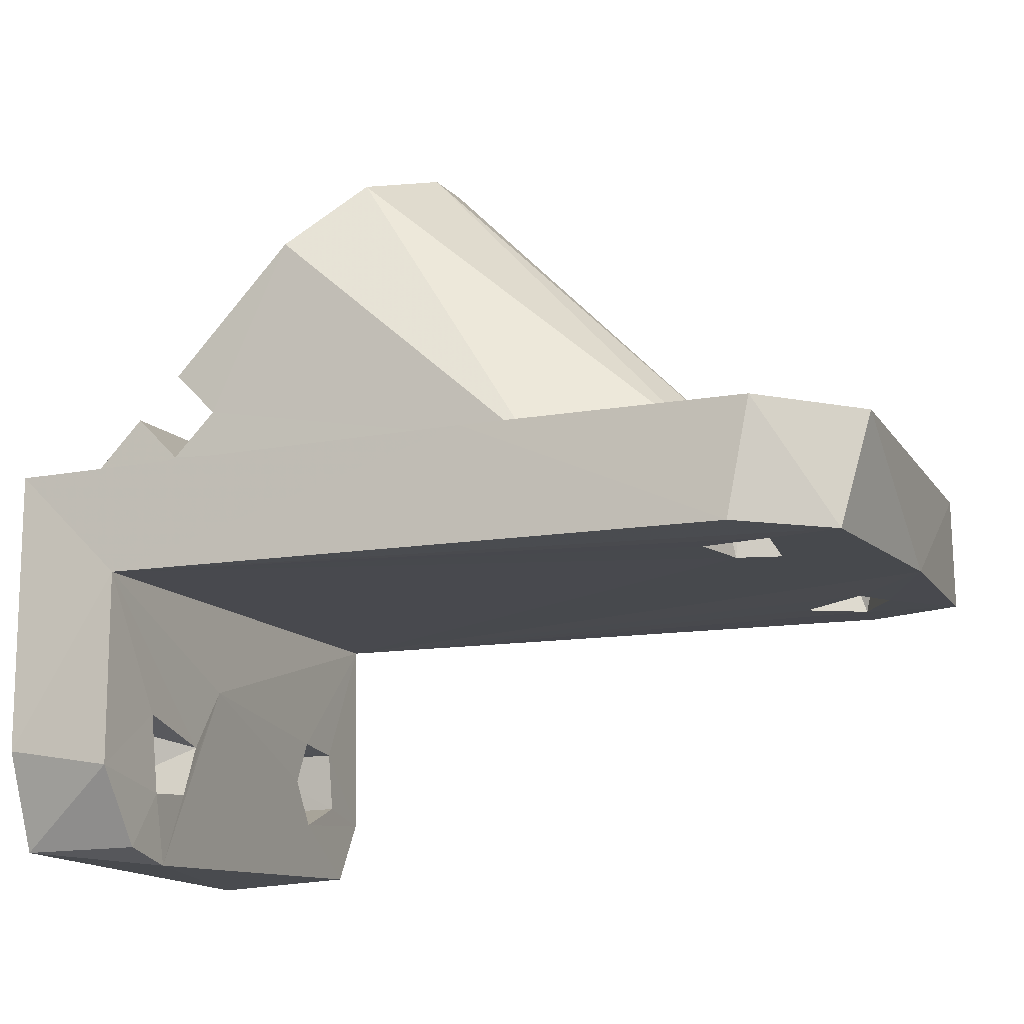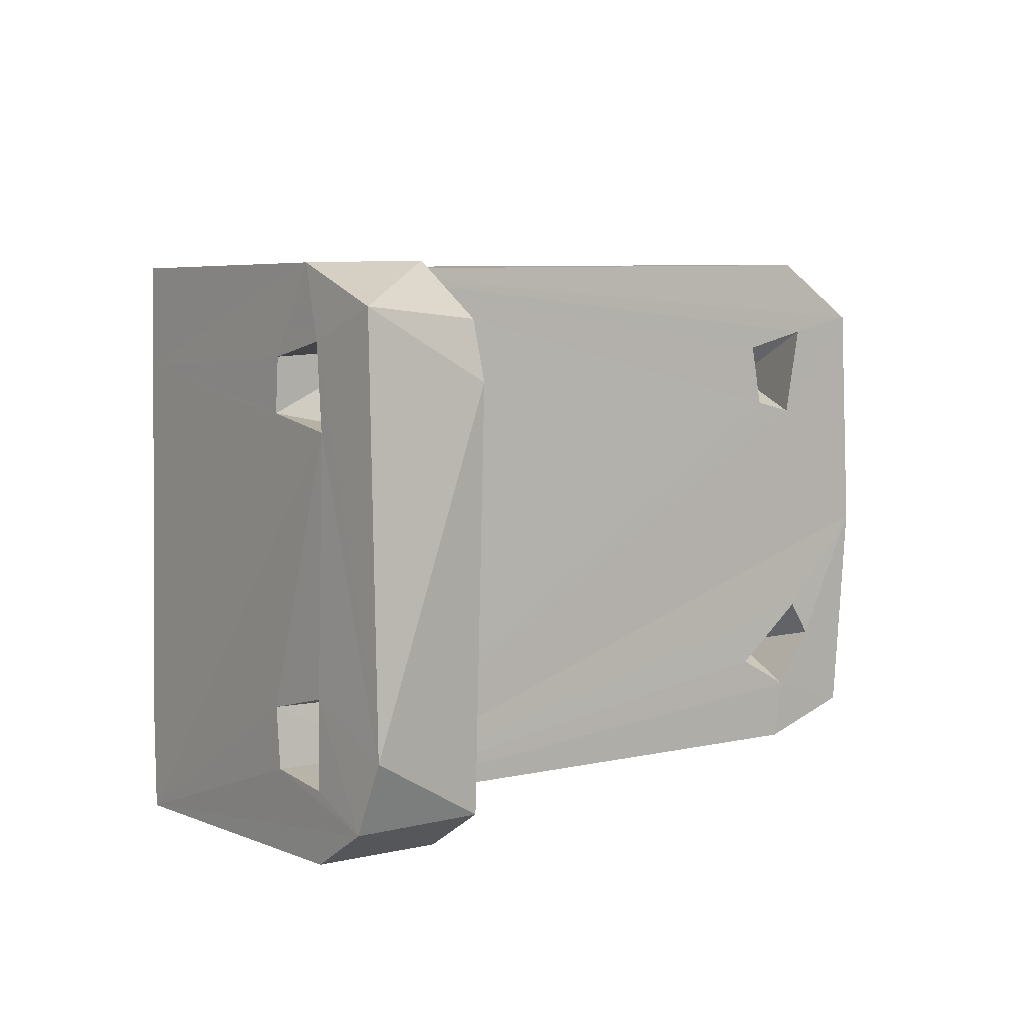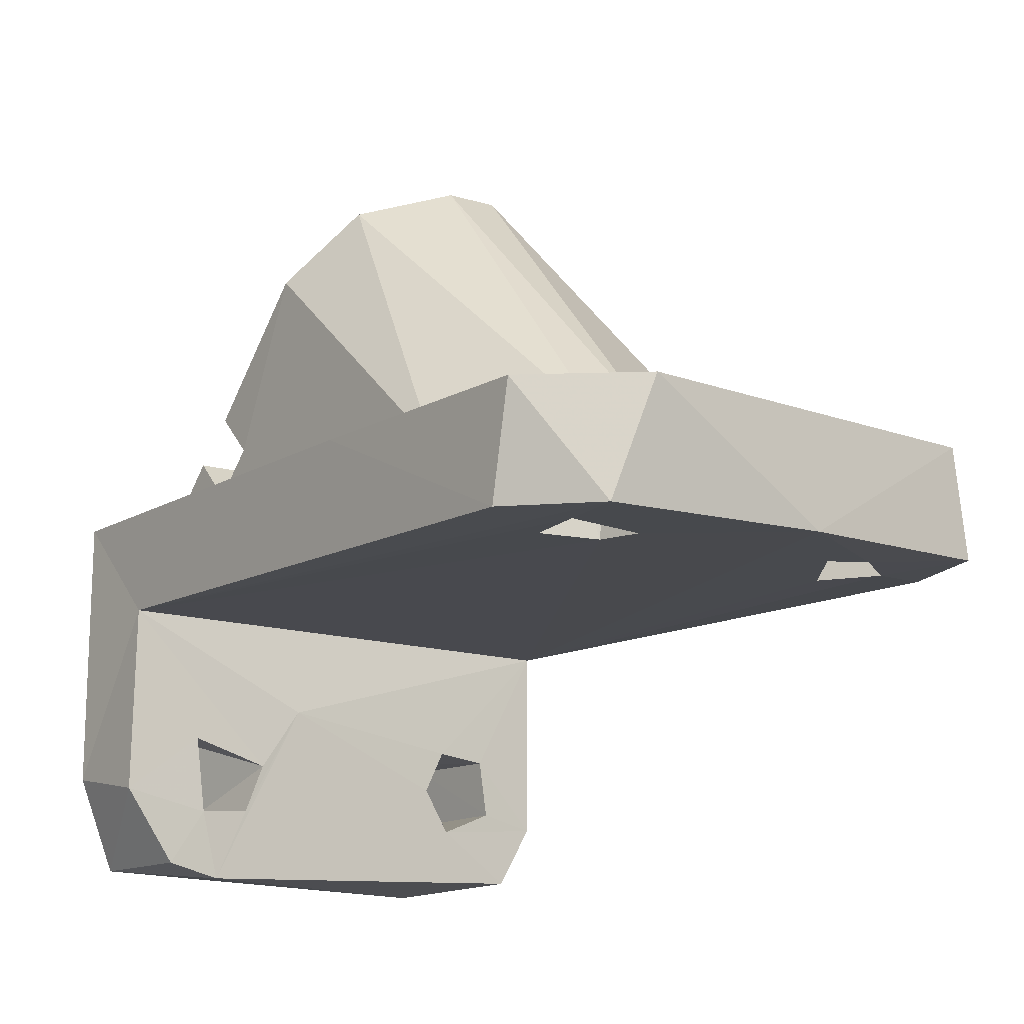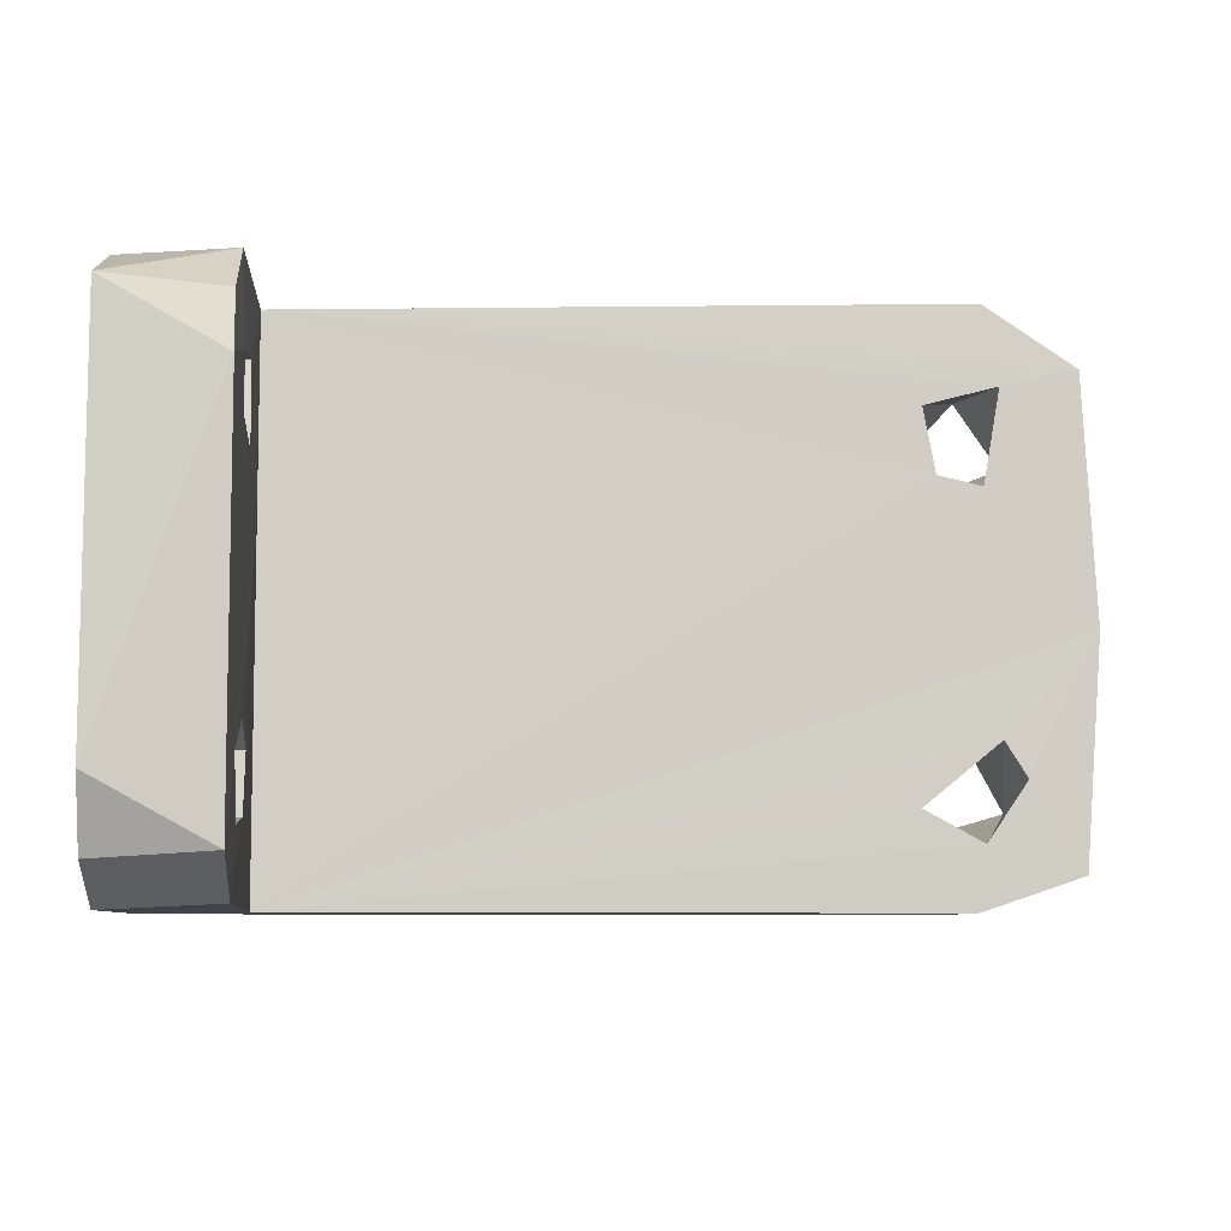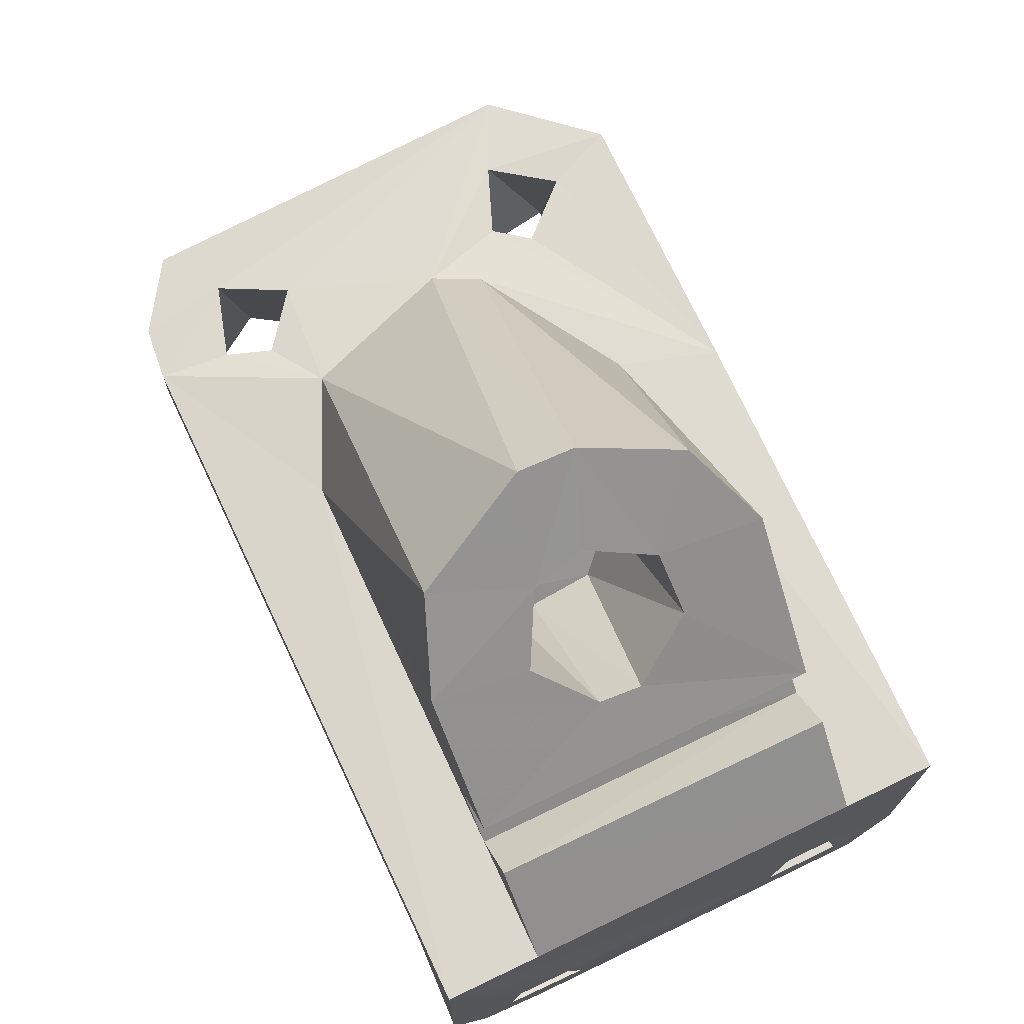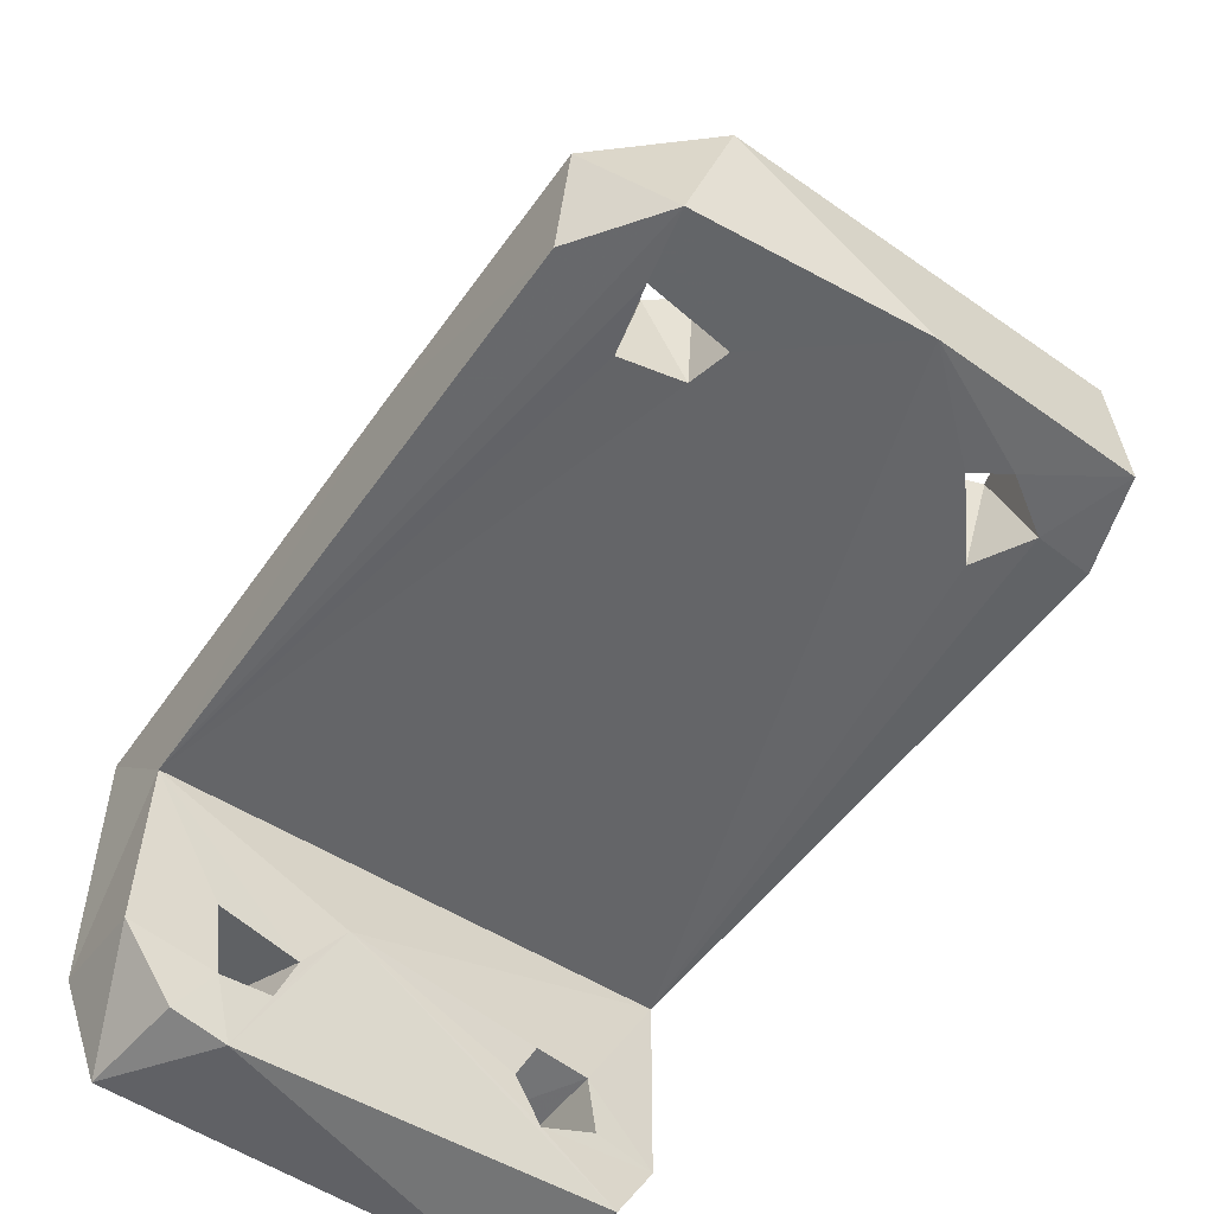
<metadata>
{"format":"obj","ext":"obj","renderer":"f3d","projection":"perspective","resolution":1024,"background":"white","views":[{"elev":-13.0,"azim":-156.6,"up":"+Z"},{"elev":5.5,"azim":142.7,"up":"+Y"},{"elev":-13.2,"azim":-127.7,"up":"+Z"},{"elev":-7.0,"azim":177.8,"up":"+Y"},{"elev":72.0,"azim":64.7,"up":"+Z"},{"elev":-52.2,"azim":-124.5,"up":"+Z"}]}
</metadata>
<code>
v -0.6997 -0.6383 0.04433
v -0.1604 0.6502 0.04866
v 0.7225 0.4074 0.3281
v 0.7269 0.1548 -0.4314
v 0.6129 0.03289 0.4462
v -1.023 -0.04381 -0.2238
v 0.2498 0.08697 0.1349
v 0.2598 -0.06488 0.1273
v 0.1611 0.1763 0.2175
v 0.5234 0.1792 0.5368
v 0.2044 -0.1582 0.1834
v 0.09055 -0.1619 0.2829
v 0.03814 0.1208 0.3299
v 0.3709 -0.1188 0.691
v 0.02069 -0.07791 0.3446
v 0.8259 0.4102 0.2261
v 0.2975 -0.3433 0.7661
v 0.7207 0.4105 0.1198
v 0.6167 0.4106 0.2244
v 0.8297 -0.4093 0.2379
v 0.7276 -0.4124 0.1299
v 0.6276 -0.4145 0.2353
v -0.641 -0.4195 -0.2228
v -0.6529 0.4326 -0.2266
v 0.4799 -0.416 0.5973
v 0.5018 -0.1896 0.5655
v -0.6809 0.2838 -0.2259
v -0.8153 -0.2767 -0.2238
v -0.7587 -0.6365 -0.2183
v -0.7756 -0.4936 -0.2237
v -0.9887 -0.5584 -0.215
v 0.4079 0.1657 0.6547
v -0.867 -0.3584 -0.2243
v -0.9879 0.5115 -0.2316
v 0.4229 0.4138 0.6319
v -0.8176 0.4738 -0.2298
v -0.7805 0.6542 -0.2243
v 0.7363 -0.4138 0.3426
v -0.7814 0.2592 -0.2263
v 0.7328 -0.3217 -0.5037
v 0.7356 -0.4545 -0.5197
v 0.749 -0.6348 -0.2078
v 0.1718 -0.06575 0.8817
v 0.7379 -0.6242 -0.699
v 0.7346 -0.4762 -0.6636
v 0.3419 0.005228 0.7217
v 0.1743 0.06827 0.8791
v 0.7344 -0.5295 -0.851
v 0.7319 -0.3368 -0.7192
v 0.7262 0.2616 -0.5819
v 0.7306 -0.2677 -0.6094
v 0.728 0.3089 -0.7023
v 0.7324 0.4552 -0.5233
v 0.7467 0.6313 -0.2074
v 0.2577 0.3012 0.7966
v 0.7379 0.6452 -0.6639
v 0.6079 -0.06723 0.4542
v 0.7264 0.4345 -0.7109
v 0.7327 0.5218 -0.8444
v 0.7295 0.3902 -0.8781
v 1.012 -0.2771 -0.6731
v -1.039 0.4264 0.04466
v 1.003 -0.6361 -0.6595
v 1.011 -0.4748 -0.6687
v 1.005 -0.545 -0.8099
v 1.002 -0.3826 -0.8825
v 1.016 -0.3166 -0.5076
v 1.015 -0.4515 -0.5192
v 1.006 0.3191 -0.5019
v 1.007 0.2862 -0.6836
v 1.005 0.4403 -0.5084
v 1.001 0.5482 -0.8512
v 1.007 0.4751 -0.6681
v 1.001 0.6392 -0.6203
v 1.006 0.4069 0.04648
v 1.013 -0.4089 0.05614
v -0.865 0.344 0.05316
v -0.8352 0.6558 0.04405
v -0.7769 -0.2613 0.05154
v -0.2444 -0.4001 0.06261
v -0.7623 0.4911 0.04547
v -0.5115 -0.282 0.07323
v -0.6429 -0.3636 0.05347
v -0.228 0.4108 0.06513
v -0.6821 -0.4705 0.04805
v 1.013 -0.636 0.05
v 1.004 0.6336 0.04426
v -0.6425 0.3626 0.04957
v -0.8605 -0.4182 0.0451
v -0.9936 -0.515 0.04437
v -0.8259 -0.6257 0.04513
v -0.6393 0.08093 0.07707
v -0.5855 0.1928 0.07295
v -0.7025 0.2802 0.05439
f 75 84 18
f 56 72 59
f 65 48 66
f 74 87 75
f 34 54 36
f 66 61 65
f 10 3 32
f 74 72 56
f 31 33 30
f 88 81 24
f 44 45 49
f 54 50 4
f 5 38 3
f 30 89 85
f 34 36 39
f 79 23 83
f 1 91 29
f 75 71 74
f 85 23 30
f 93 47 55
f 71 73 74
f 30 33 89
f 10 5 3
f 28 79 89
f 94 39 77
f 23 79 28
f 53 71 69
f 82 83 85
f 12 26 11
f 61 49 64
f 67 41 40
f 64 49 45
f 9 7 10
f 26 57 11
f 67 70 86
f 50 70 52
f 68 45 41
f 64 45 68
f 70 50 69
f 47 14 46
f 69 50 53
f 73 53 58
f 41 67 68
f 70 73 58
f 15 46 14
f 15 13 46
f 7 8 5
f 32 9 10
f 28 6 42
f 4 49 51
f 5 8 57
f 24 54 27
f 32 46 13
f 26 12 14
f 15 14 12
f 81 78 77
f 37 34 78
f 27 88 24
f 24 81 36
f 78 62 77
f 77 39 36
f 90 31 91
f 21 76 20
f 72 60 59
f 65 44 48
f 40 51 67
f 2 54 37
f 73 70 66
f 1 80 82
f 42 54 4
f 57 8 11
f 2 78 81
f 94 77 92
f 41 42 40
f 27 42 39
f 66 60 72
f 6 34 39
f 86 44 63
f 17 82 80
f 17 43 82
f 7 11 8
f 13 12 11
f 75 87 84
f 71 75 69
f 38 57 25
f 54 56 53
f 84 93 55
f 4 60 48
f 29 42 1
f 18 19 22
f 19 38 22
f 5 57 38
f 55 32 35
f 32 55 47
f 42 6 39
f 84 55 35
f 42 23 28
f 16 20 75
f 46 32 47
f 26 14 25
f 82 79 83
f 84 87 2
f 85 1 82
f 50 54 53
f 14 43 17
f 25 14 17
f 86 1 42
f 89 91 1
f 47 43 14
f 58 60 52
f 61 64 65
f 22 21 18
f 21 20 18
f 20 76 75
f 24 36 54
f 57 26 25
f 41 45 44
f 49 61 51
f 2 93 84
f 75 70 69
f 49 48 44
f 62 91 89
f 6 28 33
f 29 91 31
f 78 34 62
f 94 27 39
f 38 25 80
f 19 35 3
f 84 35 19
f 5 10 7
f 30 42 29
f 1 85 89
f 76 21 80
f 6 31 90
f 74 73 72
f 2 87 54
f 42 44 86
f 56 59 58
f 40 4 51
f 22 80 21
f 52 4 50
f 61 70 67
f 75 18 16
f 54 42 27
f 43 47 92
f 92 82 43
f 2 81 88
f 32 13 9
f 93 92 47
f 48 60 66
f 79 62 89
f 19 3 38
f 82 92 79
f 15 12 13
f 93 94 92
f 6 62 34
f 22 38 80
f 62 90 91
f 11 7 13
f 86 65 68
f 76 80 86
f 16 18 20
f 31 6 33
f 90 62 6
f 74 54 87
f 17 80 25
f 62 92 77
f 32 3 35
f 70 61 66
f 44 42 41
f 86 80 1
f 93 2 94
f 9 13 7
f 37 78 2
f 70 58 52
f 2 88 94
f 4 52 60
f 63 65 86
f 42 4 40
f 28 89 33
f 18 84 19
f 79 92 62
f 51 61 67
f 71 53 73
f 54 34 37
f 27 94 88
f 36 81 77
f 83 23 85
f 63 44 65
f 70 76 86
f 30 23 42
f 29 31 30
f 49 4 48
f 58 53 56
f 60 58 59
f 65 64 68
f 76 70 75
f 68 67 86
f 66 72 73
f 74 56 54

</code>
